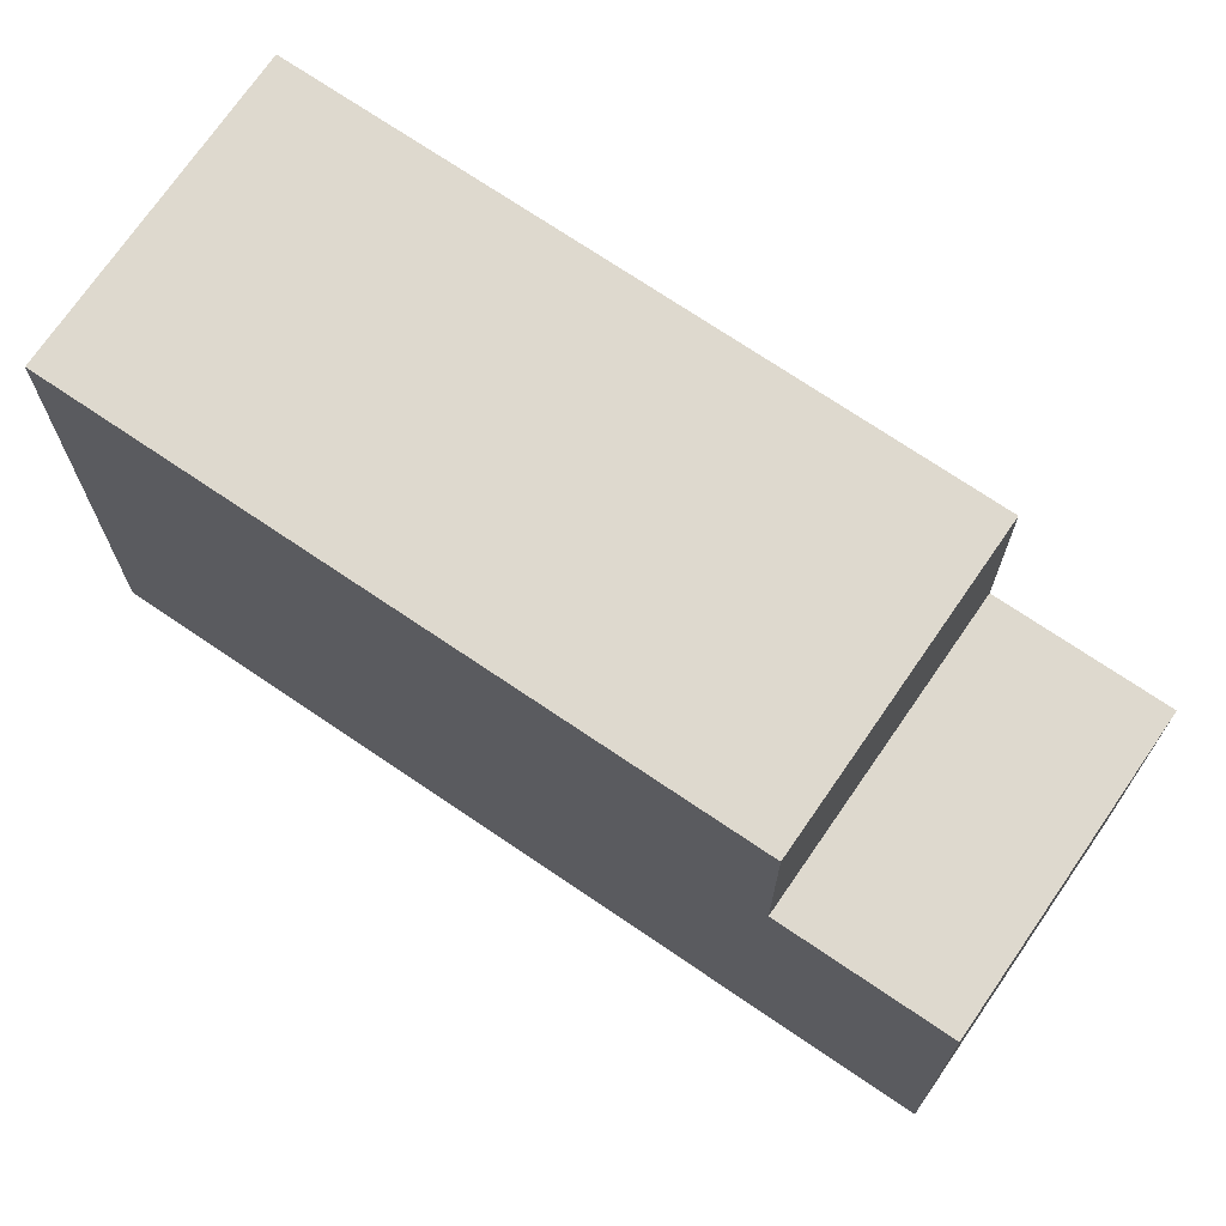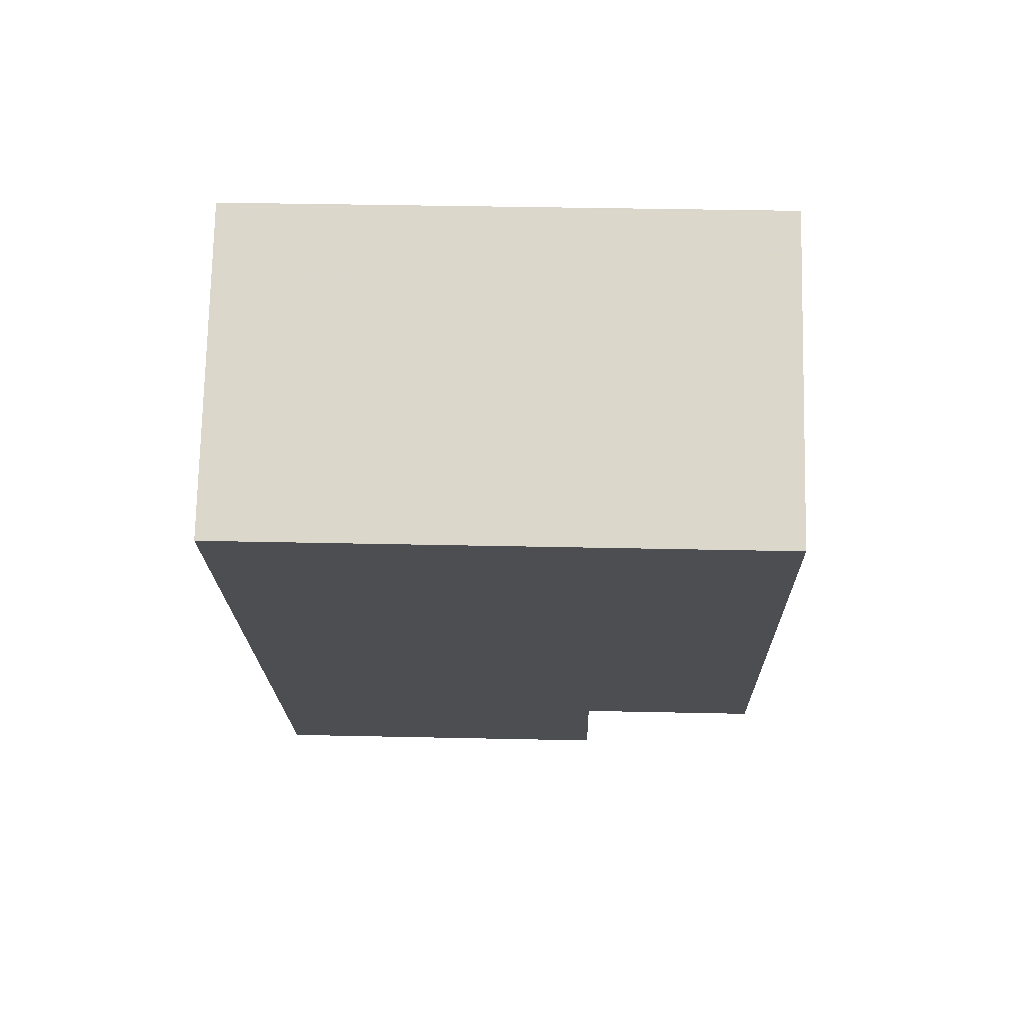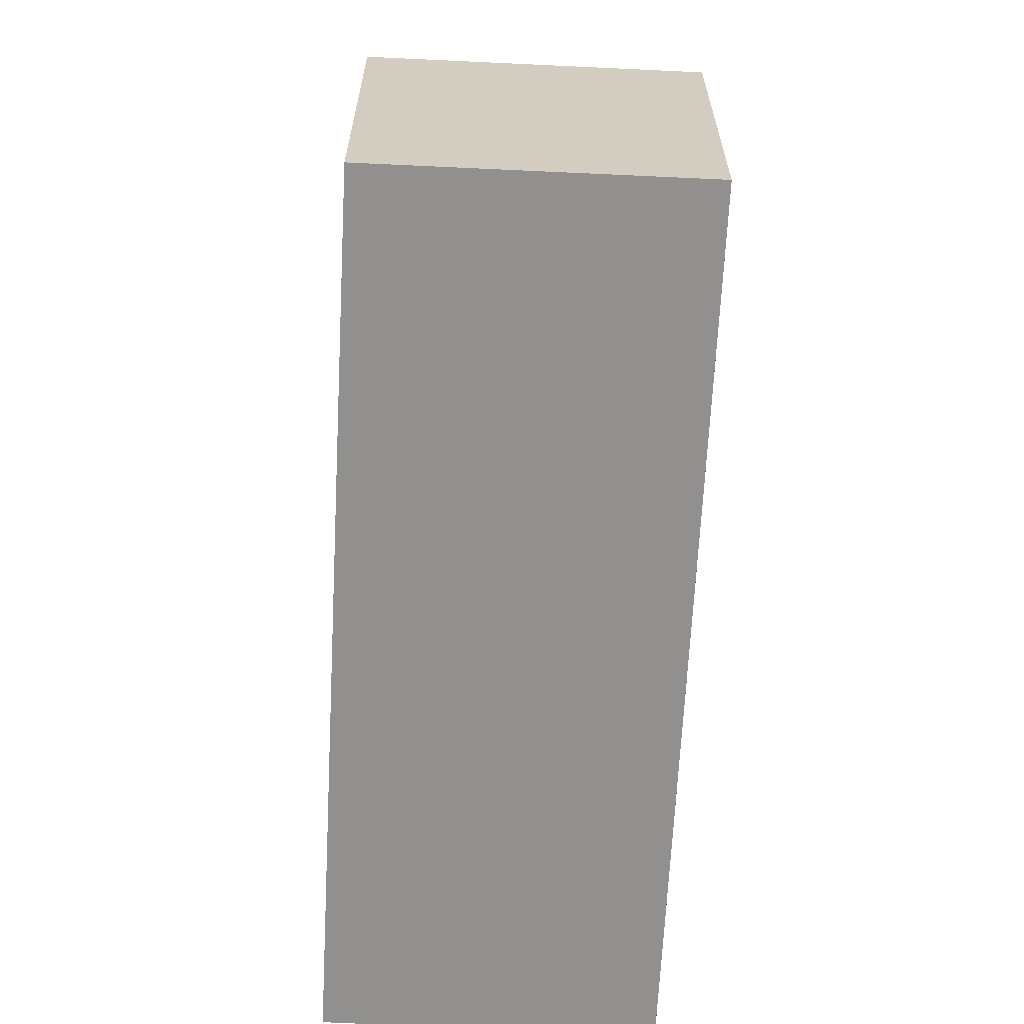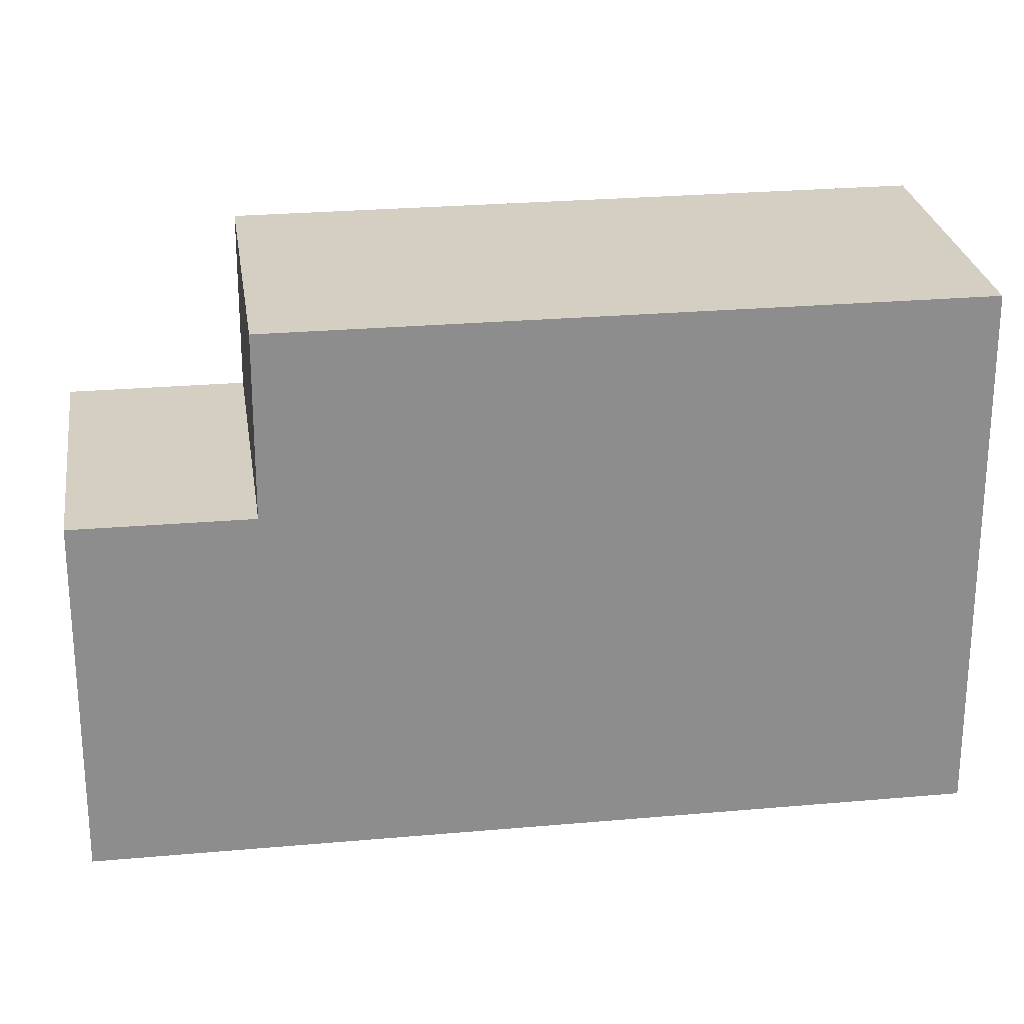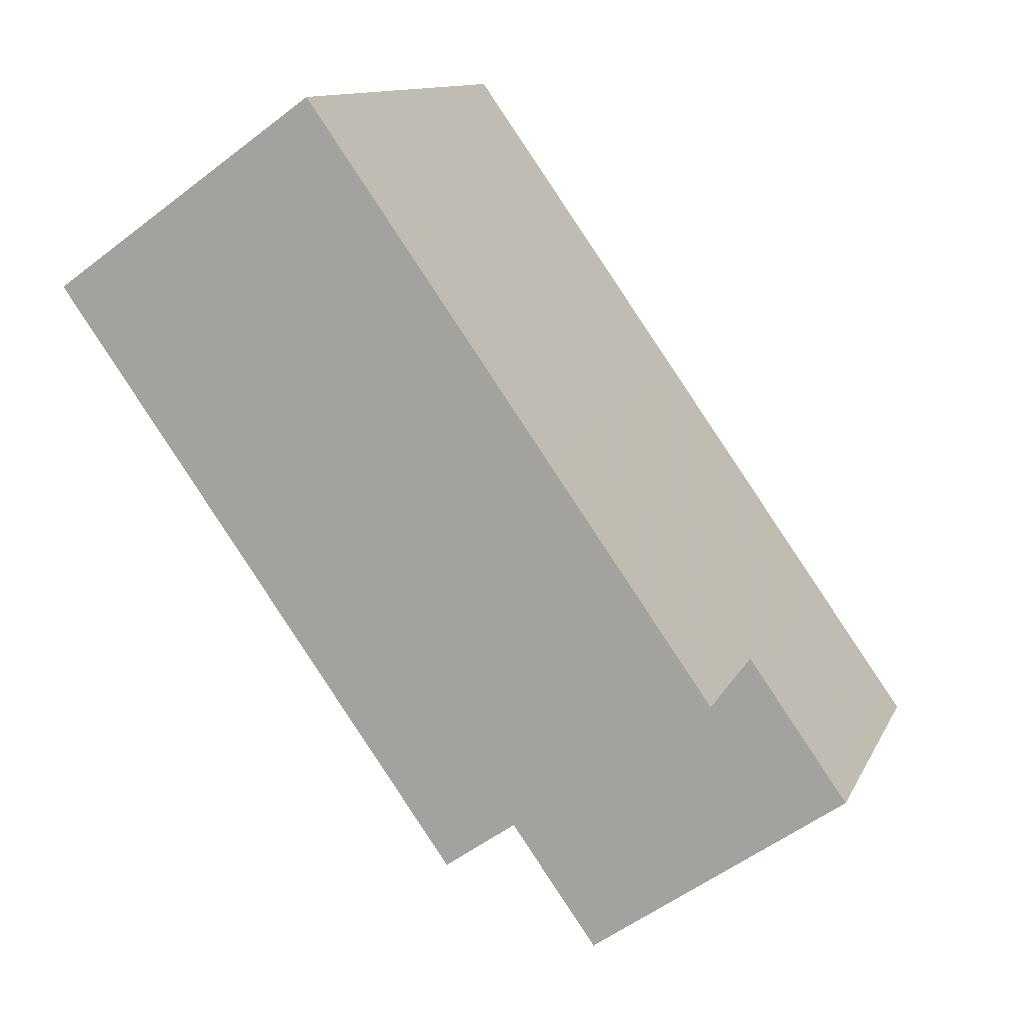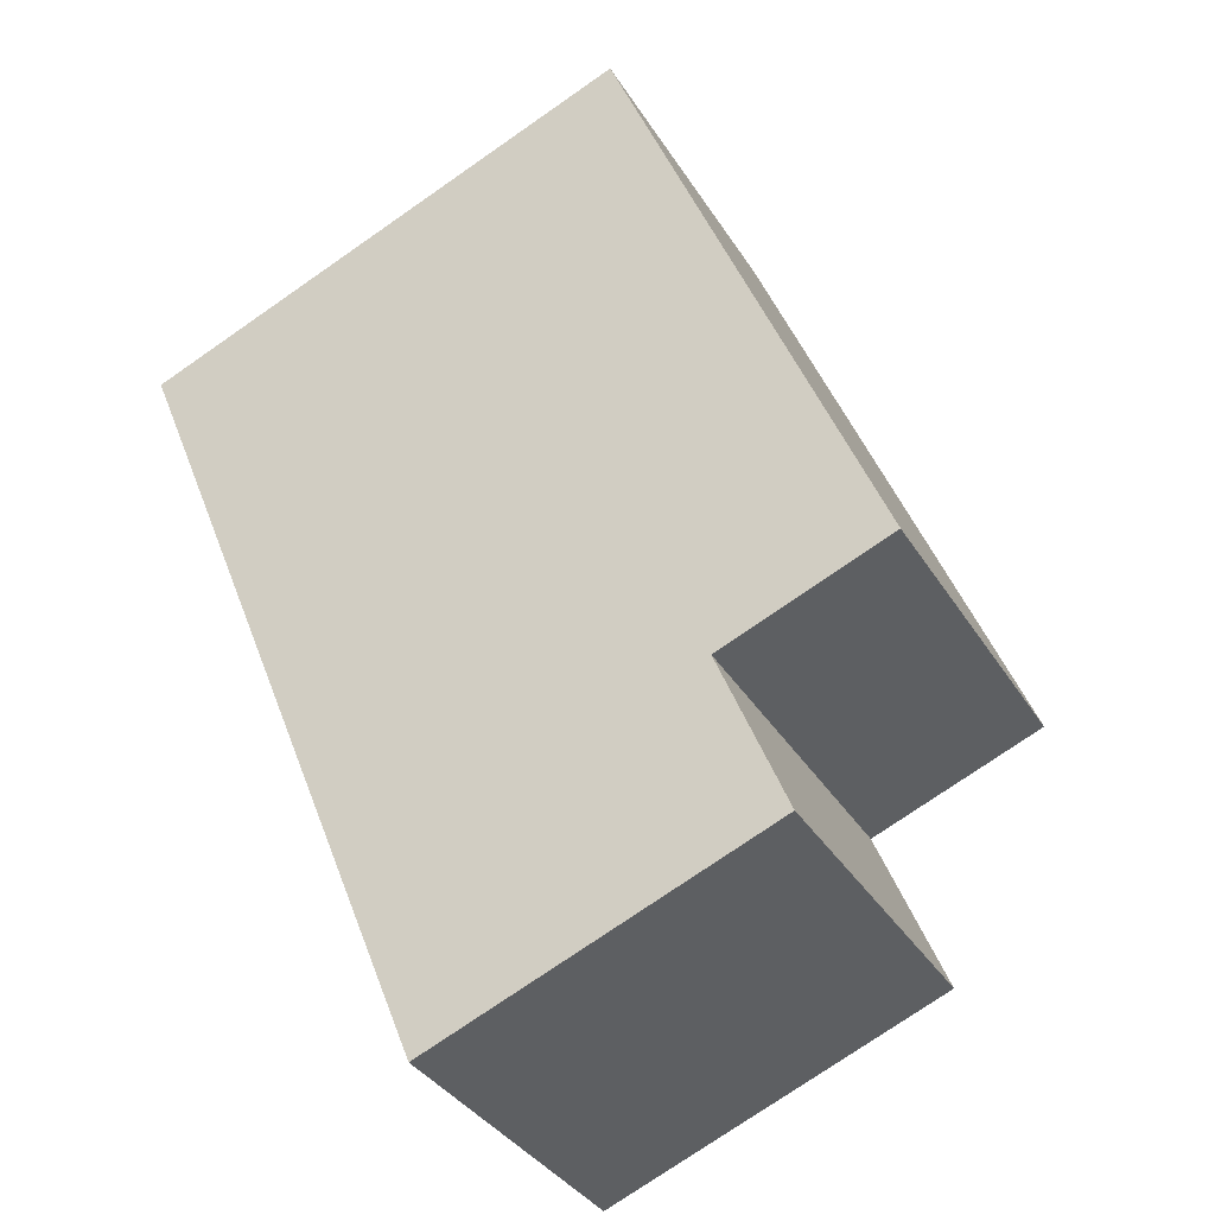
<metadata>
{"format":"obj","ext":"obj","renderer":"f3d","projection":"perspective","resolution":1024,"background":"white","views":[{"elev":71.7,"azim":-20.3,"up":"+Z"},{"elev":37.7,"azim":-88.4,"up":"+Y"},{"elev":-65.7,"azim":32.5,"up":"+Z"},{"elev":25.7,"azim":117.2,"up":"+Z"},{"elev":11.8,"azim":17.5,"up":"+Y"},{"elev":-76.1,"azim":-55.3,"up":"+Y"}]}
</metadata>
<code>
v -2121 -1177 8.036
v -2117 -1175 8.031
v -2109 -1185 5.344
v -2113 -1188 5.358
v -2113 -1180 8.038
v -2117 -1175 8.031
v -2121 -1177 8.036
v -2121 -1177 8.036
v -2121 -1177 8.036
v -2117 -1175 8.031
v -2118 -1175 8.032
v -2118 -1175 8.032
v -2112 -1184 8.045
v -2115 -1186 8.049
v -2111 -1183 8.043
v -2115 -1186 8.049
v -2111 -1183 8.043
v -2113 -1188 5.358
v -2114 -1188 5.357
v -2110 -1185 5.343
v -2114 -1188 5.357
v -2110 -1186 5.346
v -2112 -1184 5.338
v -2111 -1183 5.335
v -2115 -1186 5.349
v -2110 -1185 5.342
v -2111 -1186 5.346
v -2114 -1188 5.357
v -2111 -1183 5.335
v -2115 -1186 5.349
v -2115 -1186 8.049
v -2115 -1186 5.349
v -2117 -1175 8.031
v -2110 -1186 5.347
v -2112 -1184 8.045
v -2112 -1184 5.338
v -2114 -1188 5.357
v -2115 -1186 5.349
v -2115 -1186 8.049
v -2121 -1177 8.036
v -2121 -1177 8.036
v -2121 -1177 0
v -2121 -1177 0
v -2117 -1175 8.031
v -2117 -1175 8.031
v -2117 -1175 0
v -2117 -1175 -1.776e-15
v -2110 -1186 5.347
v -2109 -1185 5.344
v -2109 -1185 8.882e-16
v -2110 -1186 0
v -2114 -1188 5.357
v -2113 -1188 5.358
v -2113 -1188 0
v -2114 -1188 0
v -2111 -1183 8.043
v -2113 -1180 8.038
v -2113 -1180 -1.776e-15
v -2111 -1183 0
v -2117 -1175 8.031
v -2117 -1175 8.031
v -2117 -1175 0
v -2117 -1175 0
v -2118 -1175 8.032
v -2121 -1177 8.036
v -2121 -1177 0
v -2118 -1175 0
v -2121 -1177 8.036
v -2121 -1177 8.036
v -2121 -1177 0
v -2121 -1177 0
v -2117 -1175 8.031
v -2118 -1175 8.032
v -2118 -1175 0
v -2117 -1175 0
v -2113 -1188 5.358
v -2113 -1188 5.358
v -2113 -1188 0
v -2113 -1188 0
v -2109 -1185 5.344
v -2110 -1185 5.343
v -2110 -1185 0
v -2109 -1185 8.882e-16
v -2114 -1188 5.357
v -2114 -1188 5.357
v -2114 -1188 0
v -2114 -1188 0
v -2110 -1185 5.342
v -2111 -1183 5.335
v -2111 -1183 0
v -2110 -1185 0
v -2110 -1185 5.343
v -2110 -1185 5.342
v -2110 -1185 0
v -2110 -1185 0
v -2113 -1180 8.038
v -2117 -1175 8.031
v -2117 -1175 -1.776e-15
v -2113 -1180 -1.776e-15
v -2113 -1188 5.358
v -2110 -1186 5.347
v -2110 -1186 0
v -2113 -1188 0
v -2115 -1186 5.349
v -2114 -1188 5.357
v -2114 -1188 0
v -2115 -1186 -8.882e-16
v -2121 -1177 8.036
v -2115 -1186 8.049
v -2115 -1186 0
v -2121 -1177 0
v -2121 -1177 0
v -2117 -1175 0
v -2109 -1185 0
v -2113 -1188 0
f 10 6 2 33
f 19 18 4 21
f 32 30 16 31
f 12 6 10 11
f 9 1 7 8
f 11 8 7 12
f 14 8 11 13
f 13 11 10 5 15
f 34 18 19 22
f 28 25 23 27
f 25 28 37 38
f 27 23 24 26
f 26 20 22 27
f 27 22 19 28
f 36 32 31 35
f 33 5 10
f 22 20 3 34
f 35 17 29 36
f 39 9 8 14
f 28 19 21 37
f 41 42 43 40
f 45 46 47 44
f 49 50 51 48
f 53 54 55 52
f 57 58 59 56
f 61 62 63 60
f 65 66 67 64
f 69 70 71 68
f 73 74 75 72
f 77 78 79 76
f 81 82 83 80
f 85 86 87 84
f 89 90 91 88
f 93 94 95 92
f 97 98 99 96
f 101 102 103 100
f 105 106 107 104
f 109 110 111 108
f 113 114 115 112

</code>
